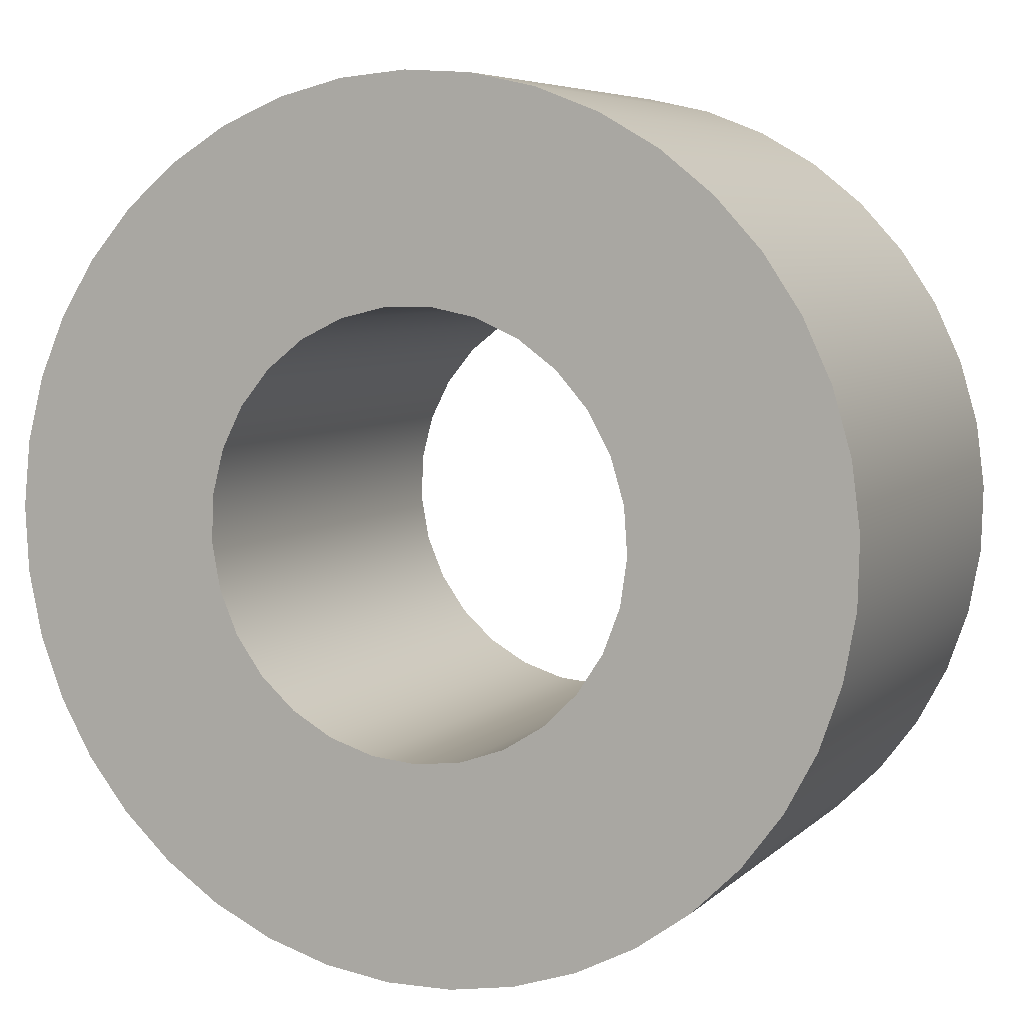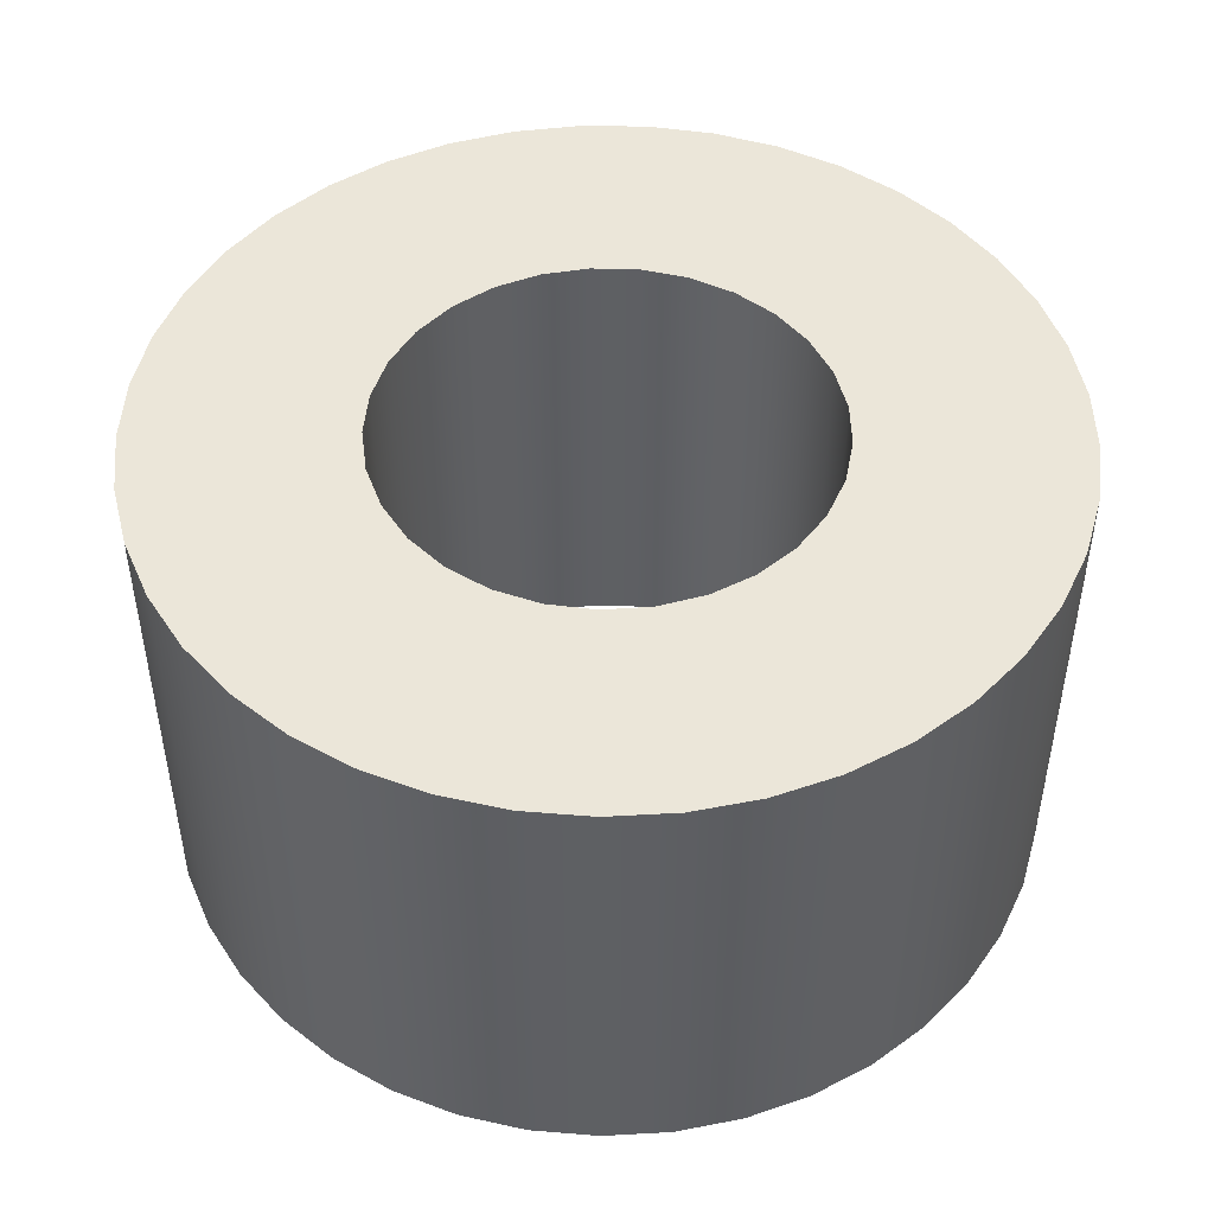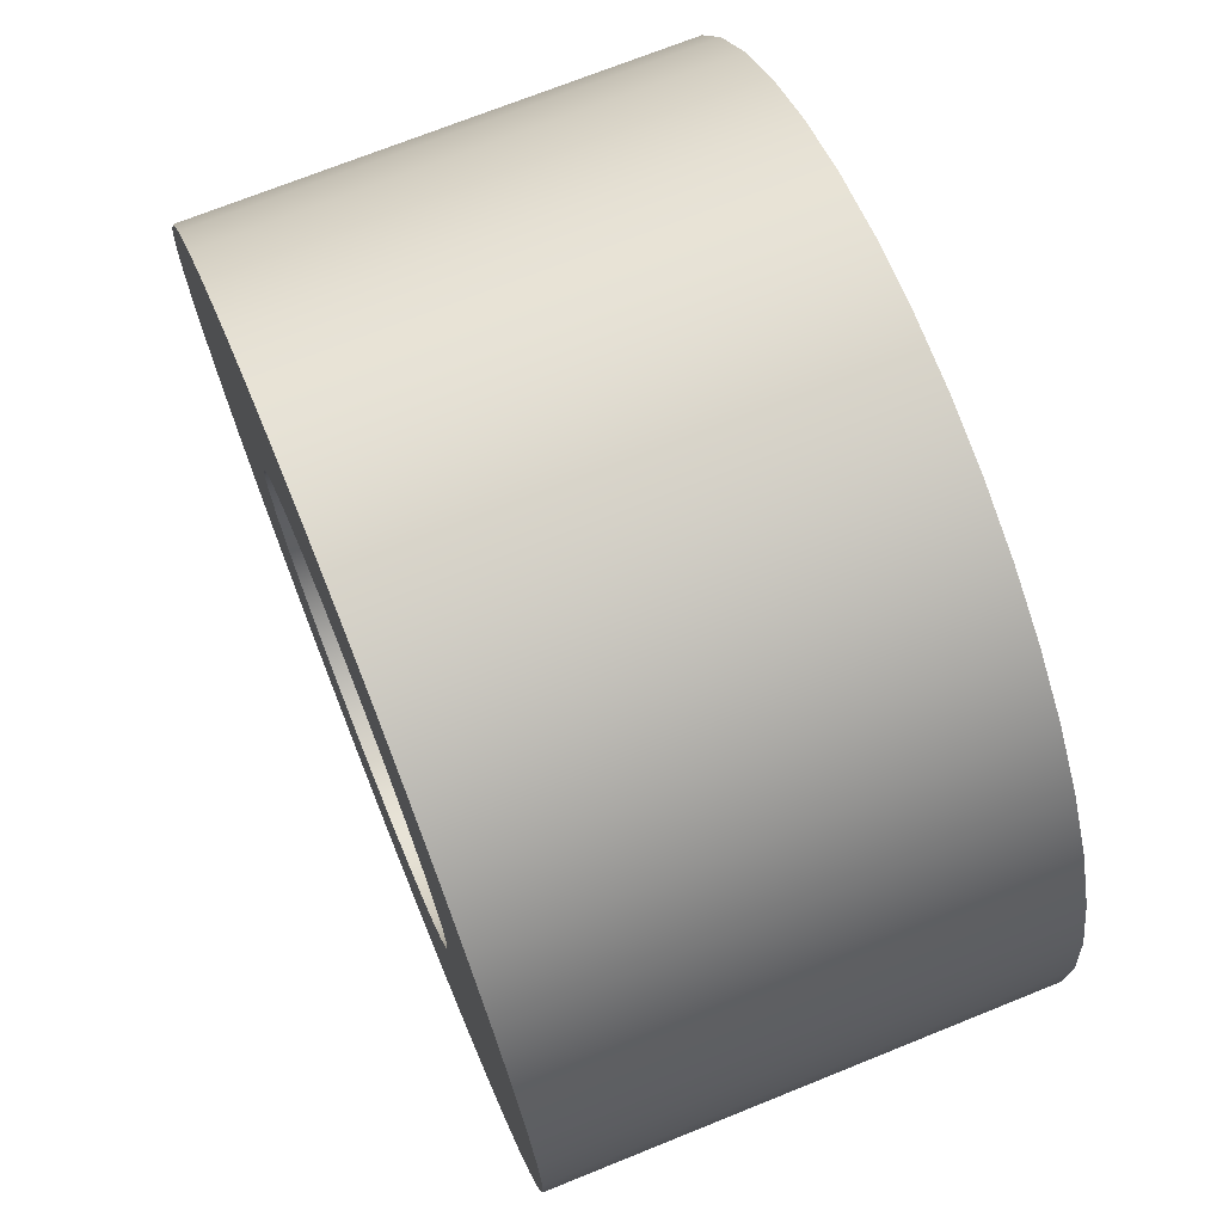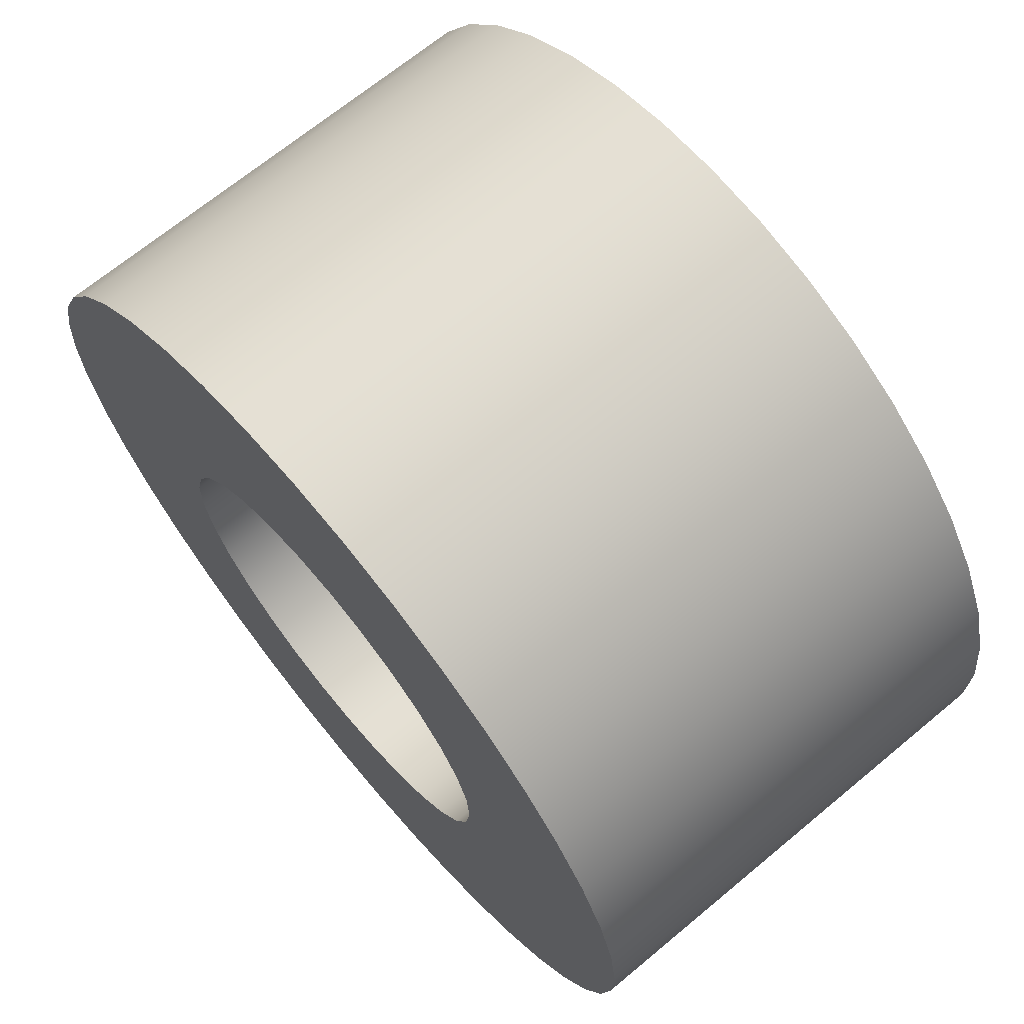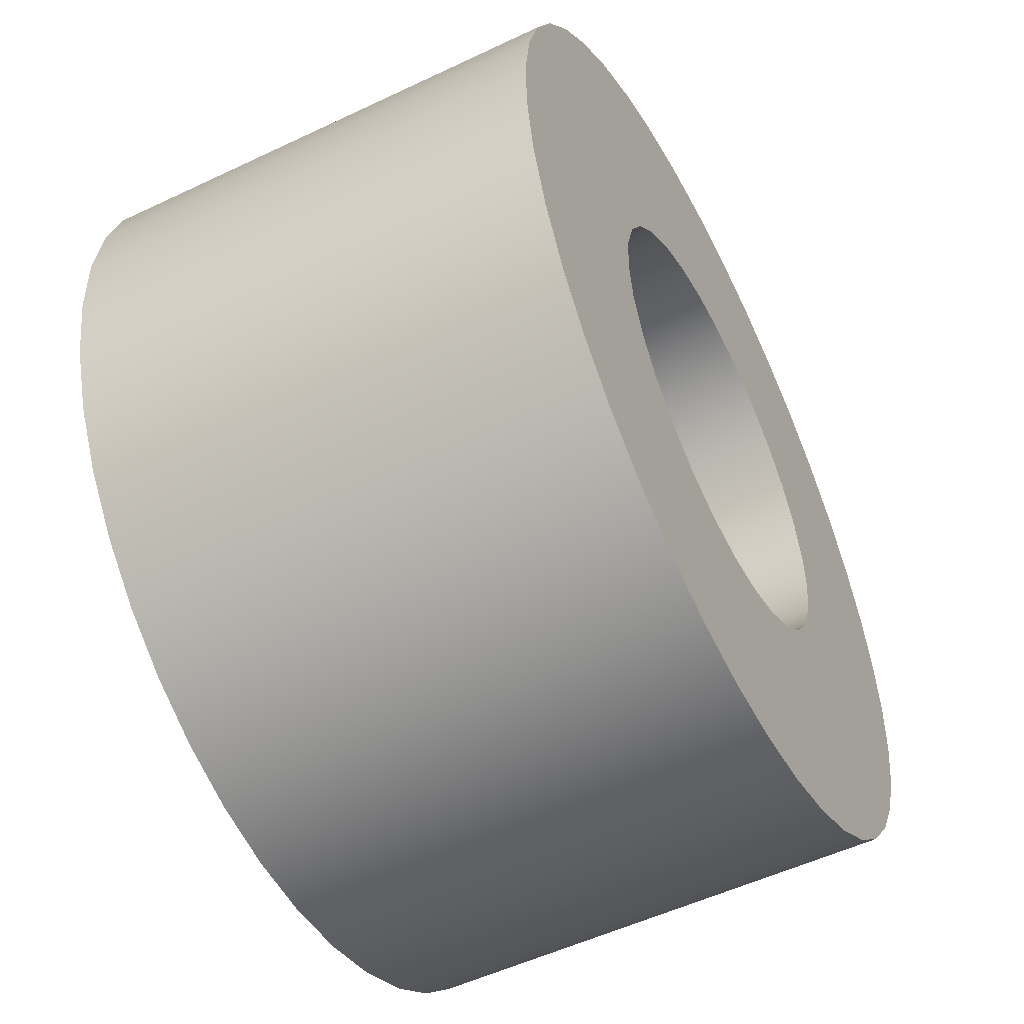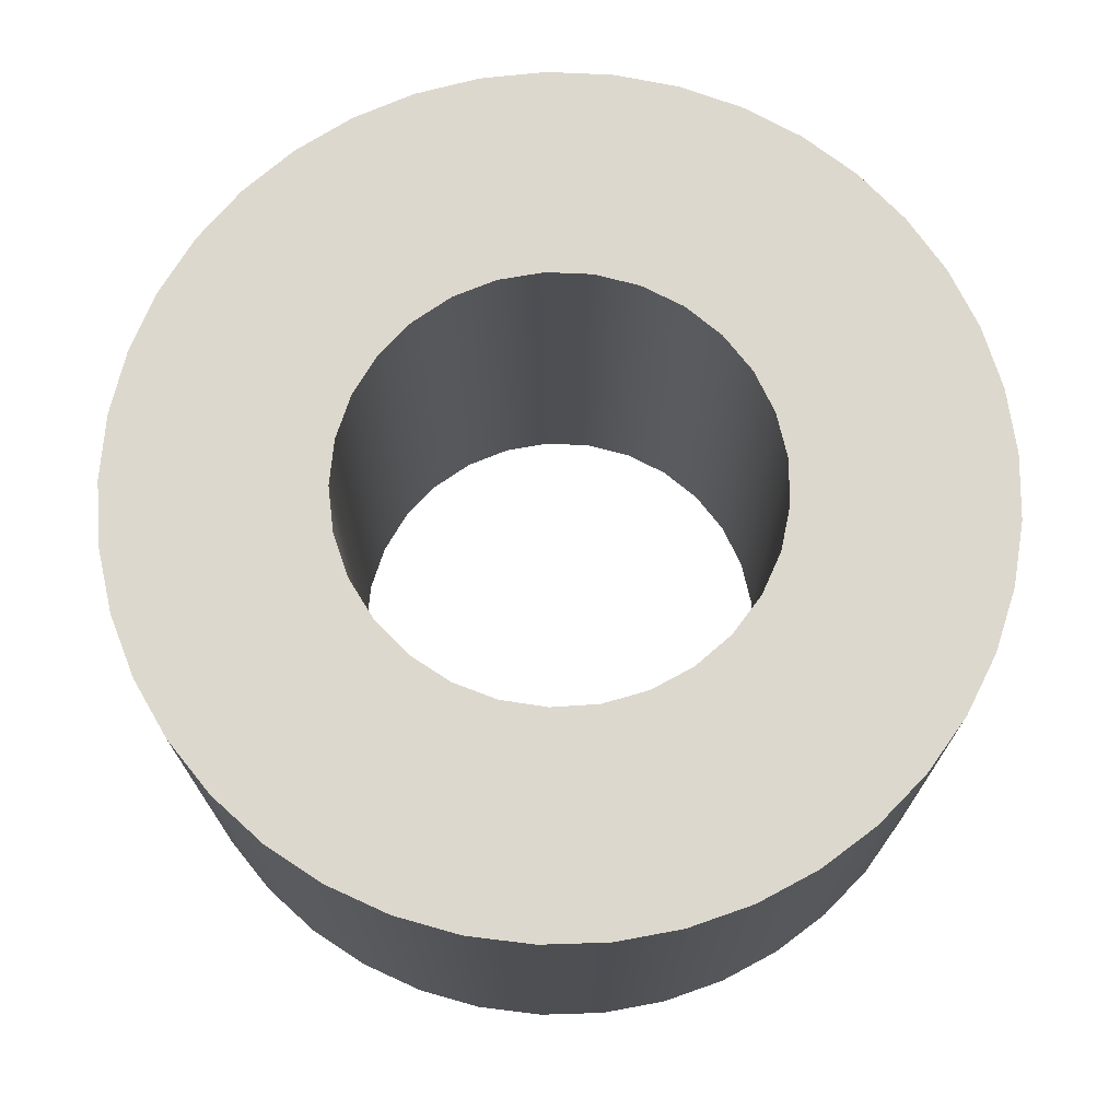
<metadata>
{"format":"obj","ext":"obj","renderer":"f3d","projection":"perspective","resolution":1024,"background":"white","views":[{"elev":6.2,"azim":-156.3,"up":"+Z"},{"elev":47.7,"azim":133.3,"up":"+Y"},{"elev":71.0,"azim":68.0,"up":"+Z"},{"elev":68.3,"azim":-129.8,"up":"+Z"},{"elev":-53.1,"azim":-63.0,"up":"+Z"},{"elev":72.1,"azim":-102.0,"up":"+Y"}]}
</metadata>
<code>
v 0.8977 -0.585 -5.077
v 0.8924 -0.585 -5.08
v 0.8881 -0.585 -5.085
v 0.885 -0.585 -5.091
v 0.8831 -0.585 -5.097
v 0.8827 -0.585 -5.104
v 0.8836 -0.585 -5.11
v 0.8859 -0.585 -5.116
v 0.8894 -0.585 -5.122
v 0.8941 -0.585 -5.126
v 0.8996 -0.585 -5.129
v 0.9057 -0.585 -5.132
v 0.9121 -0.585 -5.132
v 0.9186 -0.585 -5.132
v 0.9248 -0.585 -5.13
v 0.9304 -0.585 -5.127
v 0.9352 -0.585 -5.122
v 0.9389 -0.585 -5.117
v 0.9414 -0.585 -5.111
v 0.9426 -0.585 -5.105
v 0.9423 -0.585 -5.098
v 0.9407 -0.585 -5.092
v 0.9378 -0.585 -5.086
v 0.9337 -0.585 -5.081
v 0.9286 -0.585 -5.077
v 0.9227 -0.585 -5.074
v 0.9164 -0.585 -5.073
v 0.91 -0.585 -5.073
v 0.9036 -0.585 -5.074
v 0.8977 -0.52 -5.077
v 0.9036 -0.52 -5.074
v 0.91 -0.52 -5.073
v 0.9164 -0.52 -5.073
v 0.9227 -0.52 -5.074
v 0.9286 -0.52 -5.077
v 0.9337 -0.52 -5.081
v 0.9378 -0.52 -5.086
v 0.9407 -0.52 -5.092
v 0.9423 -0.52 -5.098
v 0.9426 -0.52 -5.105
v 0.9414 -0.52 -5.111
v 0.9389 -0.52 -5.117
v 0.9352 -0.52 -5.122
v 0.9304 -0.52 -5.127
v 0.9248 -0.52 -5.13
v 0.9186 -0.52 -5.132
v 0.9121 -0.52 -5.132
v 0.9057 -0.52 -5.132
v 0.8996 -0.52 -5.129
v 0.8941 -0.52 -5.126
v 0.8894 -0.52 -5.122
v 0.8859 -0.52 -5.116
v 0.8836 -0.52 -5.11
v 0.8827 -0.52 -5.104
v 0.8831 -0.52 -5.097
v 0.885 -0.52 -5.091
v 0.8881 -0.52 -5.085
v 0.8924 -0.52 -5.08
v 0.9427 -0.585 -5.154
v 0.9344 -0.585 -5.158
v 0.9256 -0.585 -5.161
v 0.9165 -0.585 -5.162
v 0.9073 -0.585 -5.162
v 0.8982 -0.585 -5.161
v 0.8895 -0.585 -5.158
v 0.8813 -0.585 -5.154
v 0.8739 -0.585 -5.148
v 0.8674 -0.585 -5.142
v 0.8619 -0.585 -5.134
v 0.8576 -0.585 -5.126
v 0.8546 -0.585 -5.118
v 0.853 -0.585 -5.109
v 0.8527 -0.585 -5.099
v 0.8539 -0.585 -5.09
v 0.8565 -0.585 -5.081
v 0.8603 -0.585 -5.073
v 0.8654 -0.585 -5.066
v 0.8716 -0.585 -5.059
v 0.8788 -0.585 -5.053
v 0.8867 -0.585 -5.048
v 0.8953 -0.585 -5.045
v 0.9043 -0.585 -5.043
v 0.9134 -0.585 -5.043
v 0.9226 -0.585 -5.043
v 0.9315 -0.585 -5.046
v 0.94 -0.585 -5.049
v 0.9478 -0.585 -5.054
v 0.9548 -0.585 -5.06
v 0.9608 -0.585 -5.067
v 0.9657 -0.585 -5.075
v 0.9694 -0.585 -5.083
v 0.9717 -0.585 -5.092
v 0.9726 -0.585 -5.101
v 0.9722 -0.585 -5.11
v 0.9703 -0.585 -5.119
v 0.9671 -0.585 -5.128
v 0.9626 -0.585 -5.136
v 0.9569 -0.585 -5.143
v 0.9502 -0.585 -5.149
v 0.9427 -0.52 -5.154
v 0.9502 -0.52 -5.149
v 0.9569 -0.52 -5.143
v 0.9626 -0.52 -5.136
v 0.9671 -0.52 -5.128
v 0.9703 -0.52 -5.119
v 0.9722 -0.52 -5.11
v 0.9726 -0.52 -5.101
v 0.9717 -0.52 -5.092
v 0.9694 -0.52 -5.083
v 0.9657 -0.52 -5.075
v 0.9608 -0.52 -5.067
v 0.9548 -0.52 -5.06
v 0.9478 -0.52 -5.054
v 0.94 -0.52 -5.049
v 0.9315 -0.52 -5.046
v 0.9226 -0.52 -5.043
v 0.9134 -0.52 -5.043
v 0.9043 -0.52 -5.043
v 0.8953 -0.52 -5.045
v 0.8867 -0.52 -5.048
v 0.8788 -0.52 -5.053
v 0.8716 -0.52 -5.059
v 0.8654 -0.52 -5.066
v 0.8603 -0.52 -5.073
v 0.8565 -0.52 -5.081
v 0.8539 -0.52 -5.09
v 0.8527 -0.52 -5.099
v 0.853 -0.52 -5.109
v 0.8546 -0.52 -5.118
v 0.8576 -0.52 -5.126
v 0.8619 -0.52 -5.134
v 0.8674 -0.52 -5.142
v 0.8739 -0.52 -5.148
v 0.8813 -0.52 -5.154
v 0.8895 -0.52 -5.158
v 0.8982 -0.52 -5.161
v 0.9073 -0.52 -5.162
v 0.9165 -0.52 -5.162
v 0.9256 -0.52 -5.161
v 0.9344 -0.52 -5.158
g face 0
f 2 58 1
f 1 58 30
f 1 30 29
f 29 30 31
f 29 31 28
f 28 31 32
f 28 32 27
f 27 32 33
f 27 33 26
f 26 33 34
f 26 34 25
f 25 34 35
f 25 35 24
f 24 35 36
f 24 36 23
f 23 36 37
f 23 37 22
f 22 37 38
f 22 38 21
f 21 38 39
f 21 39 20
f 20 39 40
f 20 40 19
f 19 40 41
f 19 41 18
f 18 41 42
f 18 42 17
f 17 42 43
f 17 43 16
f 16 43 44
f 16 44 15
f 15 44 45
f 15 45 14
f 14 45 46
f 14 46 13
f 13 46 47
f 13 47 12
f 12 47 48
f 12 48 11
f 11 48 49
f 11 49 10
f 10 49 50
f 10 50 9
f 9 50 51
f 9 51 8
f 8 51 52
f 8 52 7
f 7 52 53
f 7 53 6
f 6 53 54
f 6 54 5
f 5 54 55
f 5 55 4
f 4 55 56
f 4 56 3
f 3 56 57
f 3 57 2
f 2 57 58
g face 1
f 60 140 59
f 59 140 100
f 59 100 99
f 99 100 101
f 99 101 98
f 98 101 102
f 98 102 97
f 97 102 103
f 97 103 96
f 96 103 104
f 96 104 95
f 95 104 105
f 95 105 94
f 94 105 106
f 94 106 93
f 93 106 107
f 93 107 92
f 92 107 108
f 92 108 91
f 91 108 109
f 91 109 90
f 90 109 110
f 90 110 89
f 89 110 111
f 89 111 88
f 88 111 112
f 88 112 87
f 87 112 113
f 87 113 86
f 86 113 114
f 86 114 85
f 85 114 115
f 85 115 84
f 84 115 116
f 84 116 83
f 83 116 117
f 83 117 82
f 82 117 118
f 82 118 81
f 81 118 119
f 81 119 80
f 80 119 120
f 80 120 79
f 79 120 121
f 79 121 78
f 78 121 122
f 78 122 77
f 77 122 123
f 77 123 76
f 76 123 124
f 76 124 75
f 75 124 125
f 75 125 74
f 74 125 126
f 74 126 73
f 73 126 127
f 73 127 72
f 72 127 128
f 72 128 71
f 71 128 129
f 71 129 70
f 70 129 130
f 70 130 69
f 69 130 131
f 69 131 68
f 68 131 132
f 68 132 67
f 67 132 133
f 67 133 66
f 66 133 134
f 66 134 65
f 65 134 135
f 65 135 64
f 64 135 136
f 64 136 63
f 63 136 137
f 63 137 62
f 62 137 138
f 62 138 61
f 61 138 139
f 61 139 60
f 60 139 140
g face 2
f 29 80 1
f 1 80 79
f 1 79 2
f 2 79 78
f 2 78 77
f 28 82 29
f 29 82 81
f 29 81 80
f 82 28 83
f 83 28 27
f 83 27 84
f 84 27 26
f 84 26 85
f 85 26 86
f 86 26 25
f 86 25 87
f 87 25 24
f 87 24 88
f 88 24 89
f 89 24 23
f 89 23 90
f 90 23 22
f 90 22 91
f 91 22 92
f 92 22 21
f 92 21 93
f 93 21 20
f 93 20 94
f 94 20 19
f 94 19 95
f 95 19 96
f 96 19 18
f 96 18 97
f 97 18 17
f 97 17 98
f 98 17 99
f 99 17 16
f 99 16 59
f 59 16 15
f 59 15 60
f 60 15 14
f 60 14 61
f 61 14 62
f 62 14 13
f 62 13 63
f 63 13 12
f 63 12 64
f 64 12 65
f 65 12 11
f 65 11 66
f 66 11 10
f 66 10 67
f 67 10 9
f 67 9 68
f 68 9 69
f 69 9 8
f 69 8 70
f 70 8 7
f 70 7 71
f 71 7 72
f 72 7 6
f 72 6 73
f 73 6 5
f 73 5 74
f 74 5 75
f 75 5 4
f 75 4 76
f 76 4 3
f 76 3 77
f 77 3 2
g face 3
f 58 121 30
f 30 121 120
f 30 120 31
f 31 120 119
f 31 119 118
f 57 123 58
f 58 123 122
f 58 122 121
f 123 57 124
f 124 57 56
f 124 56 125
f 125 56 55
f 125 55 126
f 126 55 127
f 127 55 54
f 127 54 128
f 128 54 53
f 128 53 129
f 129 53 130
f 130 53 52
f 130 52 131
f 131 52 51
f 131 51 132
f 132 51 133
f 133 51 50
f 133 50 134
f 134 50 49
f 134 49 135
f 135 49 48
f 135 48 136
f 136 48 137
f 137 48 47
f 137 47 138
f 138 47 46
f 138 46 139
f 139 46 140
f 140 46 45
f 140 45 100
f 100 45 44
f 100 44 101
f 101 44 43
f 101 43 102
f 102 43 103
f 103 43 42
f 103 42 104
f 104 42 41
f 104 41 105
f 105 41 106
f 106 41 40
f 106 40 107
f 107 40 39
f 107 39 108
f 108 39 38
f 108 38 109
f 109 38 110
f 110 38 37
f 110 37 111
f 111 37 36
f 111 36 112
f 112 36 113
f 113 36 35
f 113 35 114
f 114 35 34
f 114 34 115
f 115 34 116
f 116 34 33
f 116 33 117
f 117 33 32
f 117 32 118
f 118 32 31
g halfedge 0 edge 0
l 1 29 28 27 26 25 24 23 22 21 20 19 18 17 16 15 14 13 12 11 10 9 8 7 6 5 4 3 2 1
g halfedge 1 edge 0
l 1 2 3 4 5 6 7 8 9 10 11 12 13 14 15 16 17 18 19 20 21 22 23 24 25 26 27 28 29 1
g halfedge 2 edge 1
l 30 58 57 56 55 54 53 52 51 50 49 48 47 46 45 44 43 42 41 40 39 38 37 36 35 34 33 32 31 30
g halfedge 3 edge 1
l 30 31 32 33 34 35 36 37 38 39 40 41 42 43 44 45 46 47 48 49 50 51 52 53 54 55 56 57 58 30
g halfedge 4 edge 2
l 59 99 98 97 96 95 94 93 92 91 90 89 88 87 86 85 84 83 82 81 80 79 78 77 76 75 74 73 72 71 70 69 68 67 66 65 64 63 62 61 60 59
g halfedge 5 edge 2
l 59 60 61 62 63 64 65 66 67 68 69 70 71 72 73 74 75 76 77 78 79 80 81 82 83 84 85 86 87 88 89 90 91 92 93 94 95 96 97 98 99 59
g halfedge 6 edge 3
l 100 140 139 138 137 136 135 134 133 132 131 130 129 128 127 126 125 124 123 122 121 120 119 118 117 116 115 114 113 112 111 110 109 108 107 106 105 104 103 102 101 100
g halfedge 7 edge 3
l 100 101 102 103 104 105 106 107 108 109 110 111 112 113 114 115 116 117 118 119 120 121 122 123 124 125 126 127 128 129 130 131 132 133 134 135 136 137 138 139 140 100
g vertex 0
p 1
g vertex 1
p 30
g vertex 2
p 59
g vertex 3
p 100

</code>
